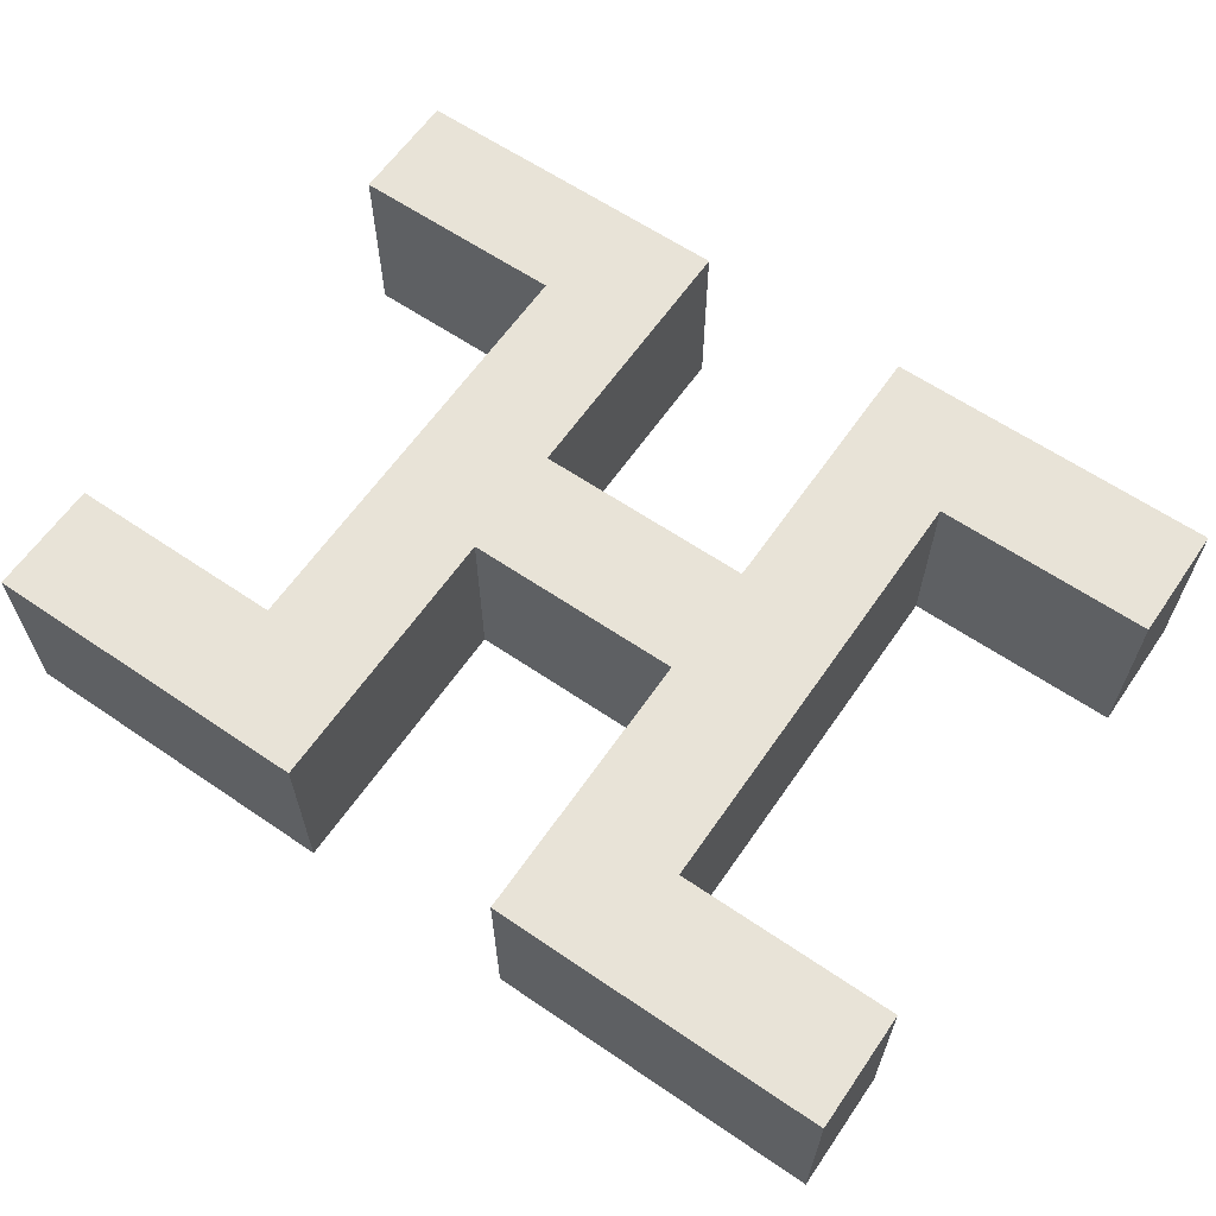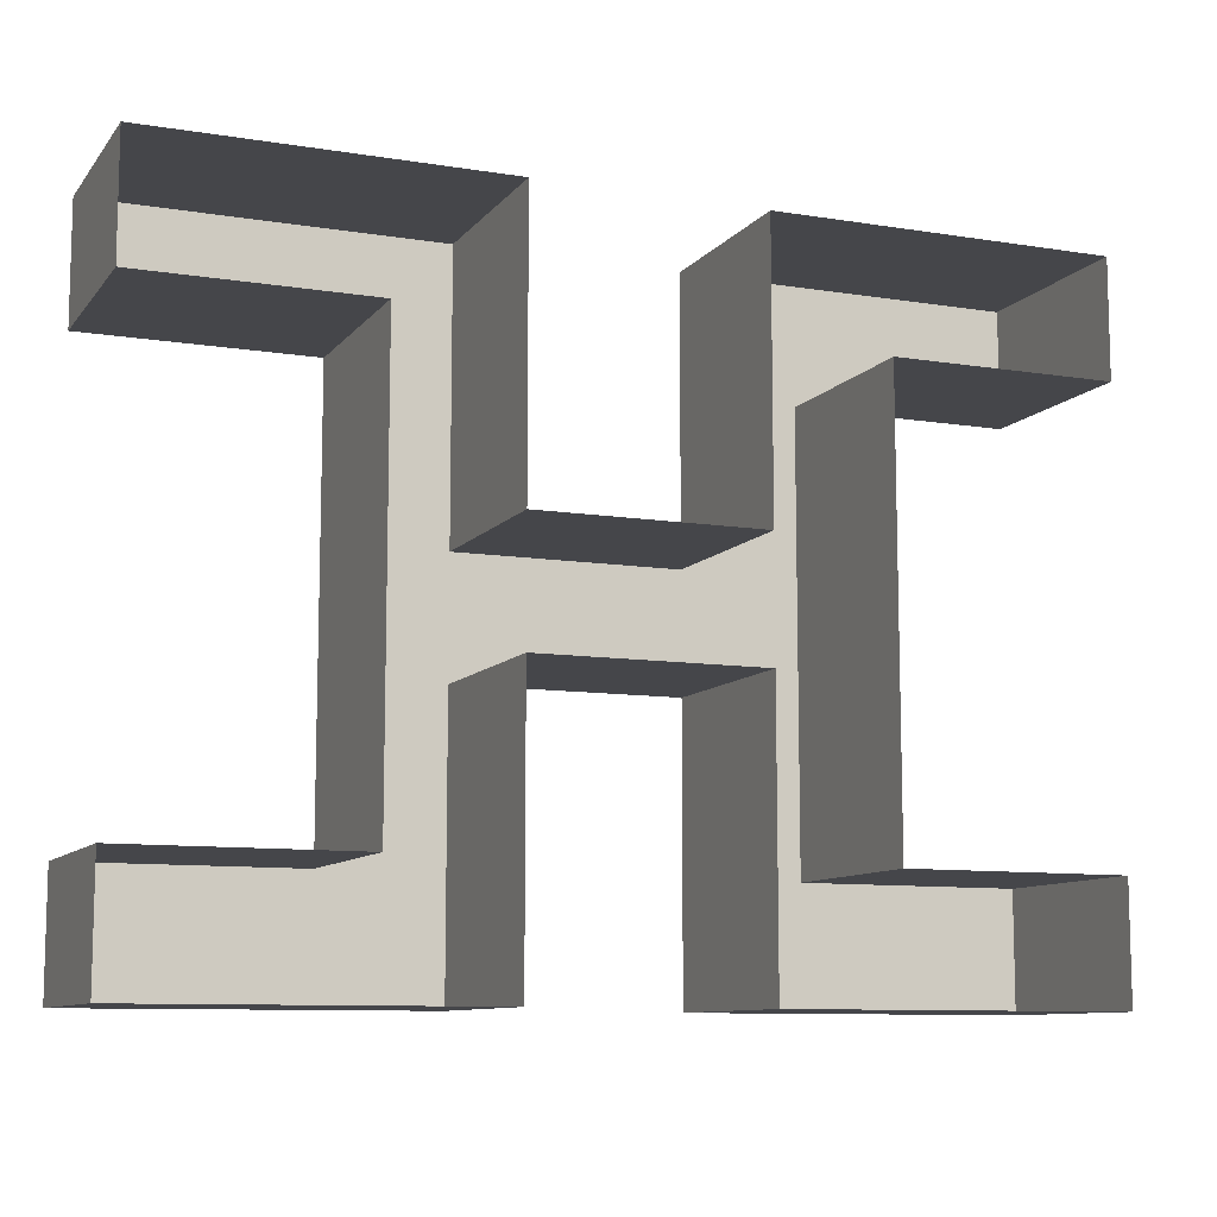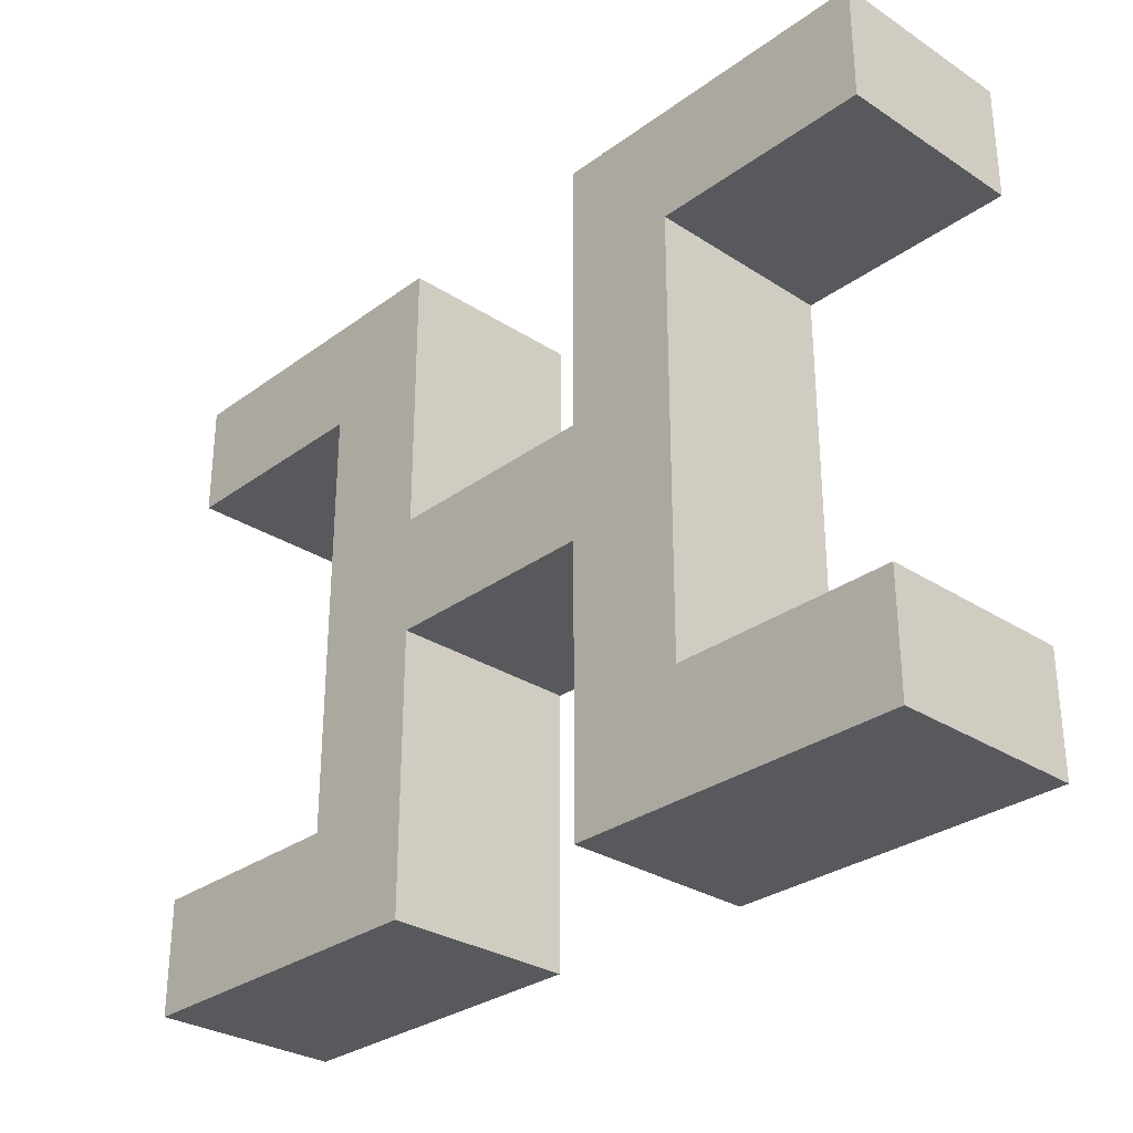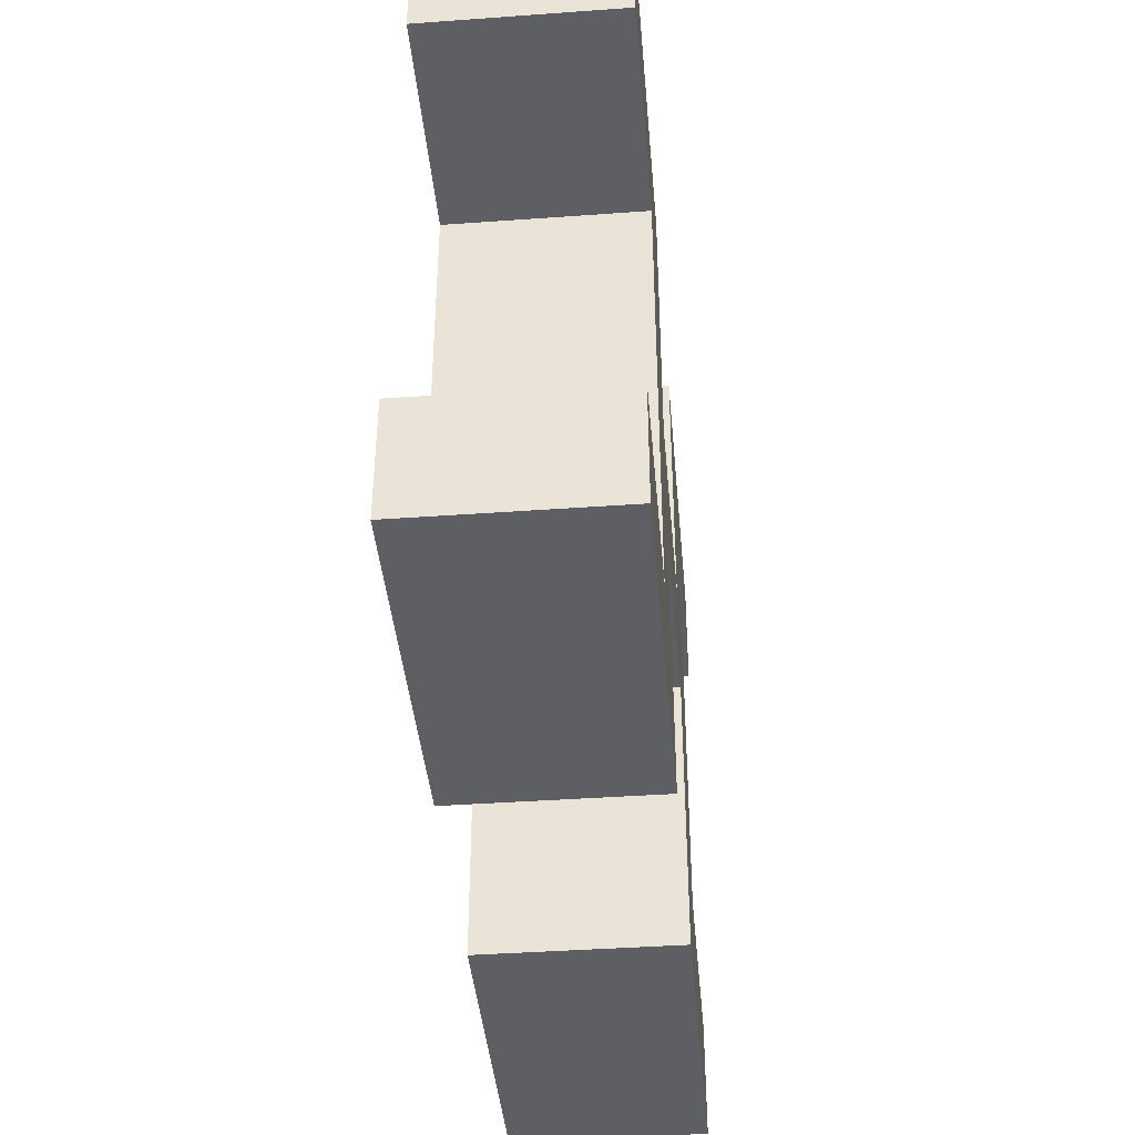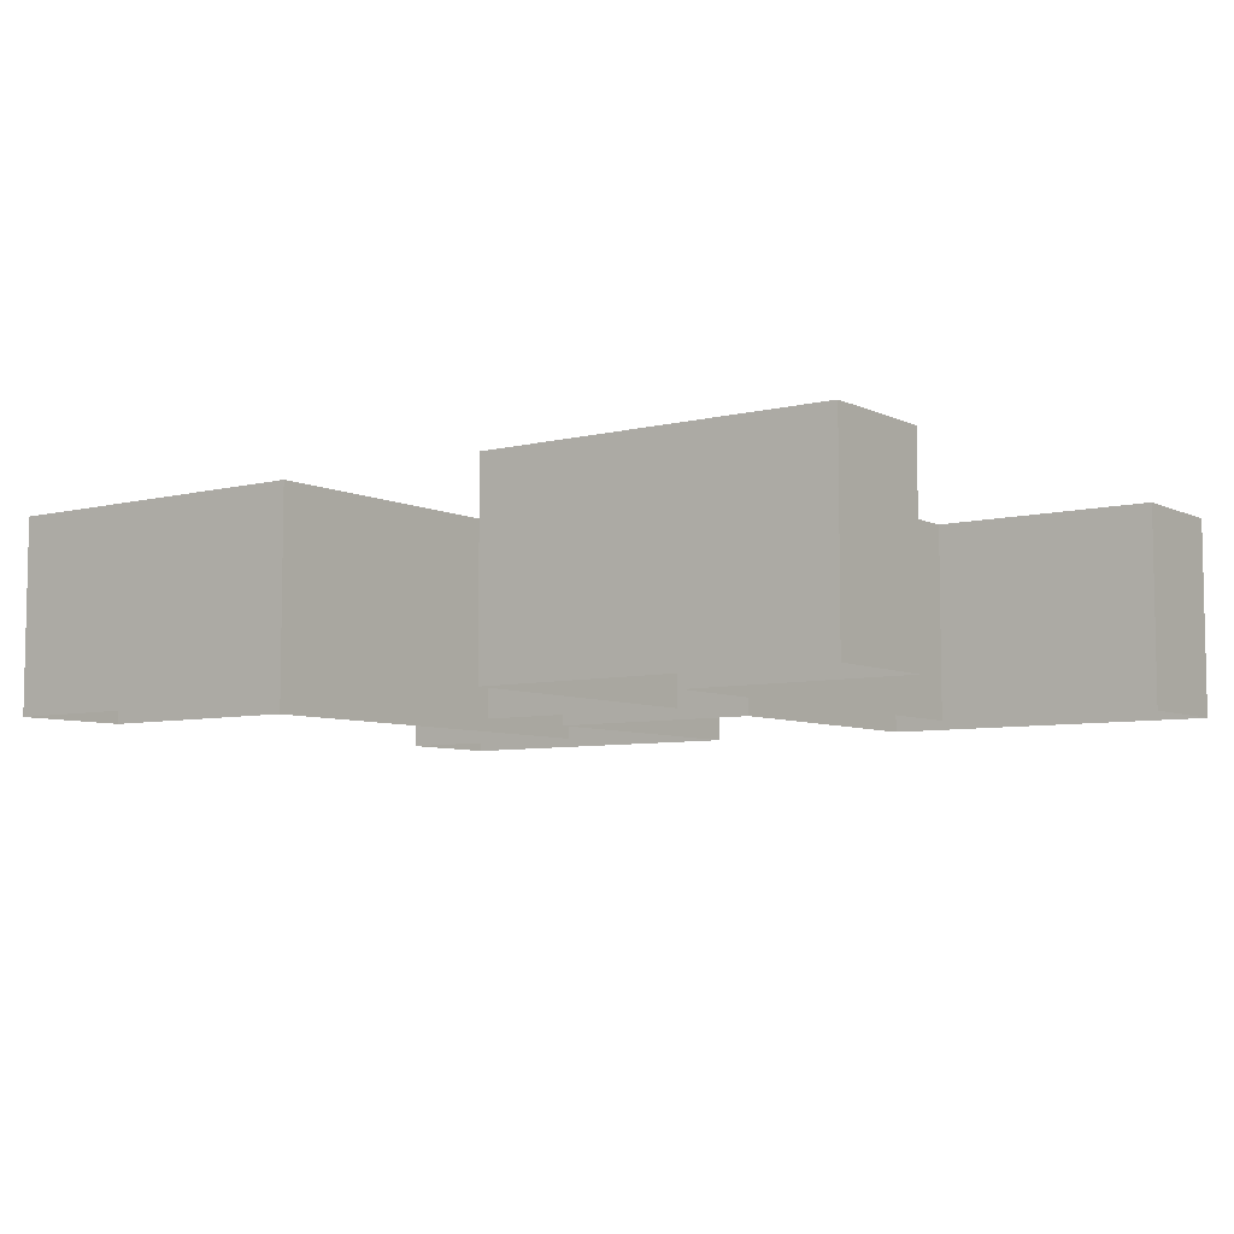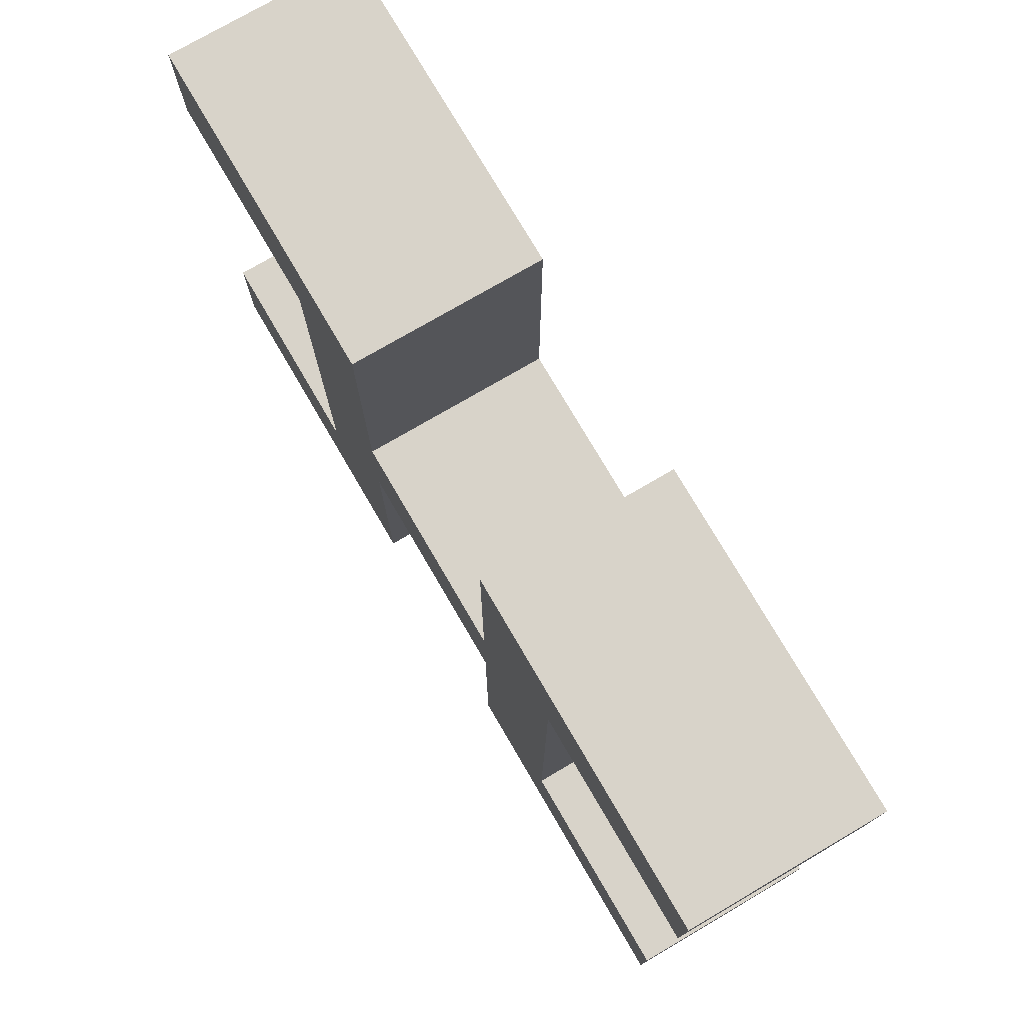
<metadata>
{"format":"obj","ext":"obj","renderer":"f3d","projection":"perspective","resolution":1024,"background":"white","views":[{"elev":62.4,"azim":-145.4,"up":"+Z"},{"elev":-9.9,"azim":157.6,"up":"+Y"},{"elev":-29.9,"azim":46.7,"up":"+Y"},{"elev":-41.0,"azim":-85.0,"up":"+Y"},{"elev":-6.7,"azim":36.4,"up":"+Z"},{"elev":75.9,"azim":59.7,"up":"+Y"}]}
</metadata>
<code>
v -8.515 4.508 7.392
v -34.56 26.04 7.392
v -8.515 26.04 7.392
v -17.53 17.03 7.392
v -34.56 17.03 7.392
v -8.515 -4.508 7.392
v -34.56 -26.04 7.392
v -8.515 -26.04 7.392
v -17.53 -17.03 7.392
v -34.56 -17.03 7.392
v 8.515 4.508 7.392
v 34.56 26.04 7.392
v 8.515 26.04 7.392
v 17.53 17.03 7.392
v 34.56 17.03 7.392
v 8.515 -4.508 7.392
v 34.56 -26.04 7.392
v 8.515 -26.04 7.392
v 17.53 -17.03 7.392
v 34.56 -17.03 7.392
v -34.56 26.04 -7.392
v -8.515 26.04 -7.392
v -34.56 17.03 -7.392
v -17.53 17.03 -7.392
v -8.515 4.508 -7.392
v -17.53 -17.03 -7.392
v -8.515 -4.508 -7.392
v -8.515 -26.04 -7.392
v -34.56 -17.03 -7.392
v -34.56 -26.04 -7.392
v 8.515 26.04 -7.392
v 17.53 17.03 -7.392
v 34.56 17.03 -7.392
v 34.56 26.04 -7.392
v 8.515 4.508 -7.392
v 8.515 -4.508 -7.392
v 34.56 -26.04 -7.392
v 8.515 -26.04 -7.392
v 34.56 -17.03 -7.392
v 17.53 -17.03 -7.392
f 3 2 5 4
f 1 4 9 6
f 4 1 3
f 8 9 10 7
f 9 8 6
f 13 14 15 12
f 14 13 11
f 6 16 11 1
f 18 17 20 19
f 11 16 19 14
f 19 16 18
f 3 22 21 2
f 2 21 23 5
f 5 23 24 4
f 4 24 26 9
f 1 25 22 3
f 9 26 29 10
f 10 29 30 7
f 7 30 28 8
f 8 28 27 6
f 14 32 33 15
f 15 33 34 12
f 12 34 31 13
f 13 31 35 11
f 6 27 36 16
f 11 35 25 1
f 18 38 37 17
f 17 37 39 20
f 20 39 40 19
f 19 40 32 14
f 16 36 38 18

</code>
